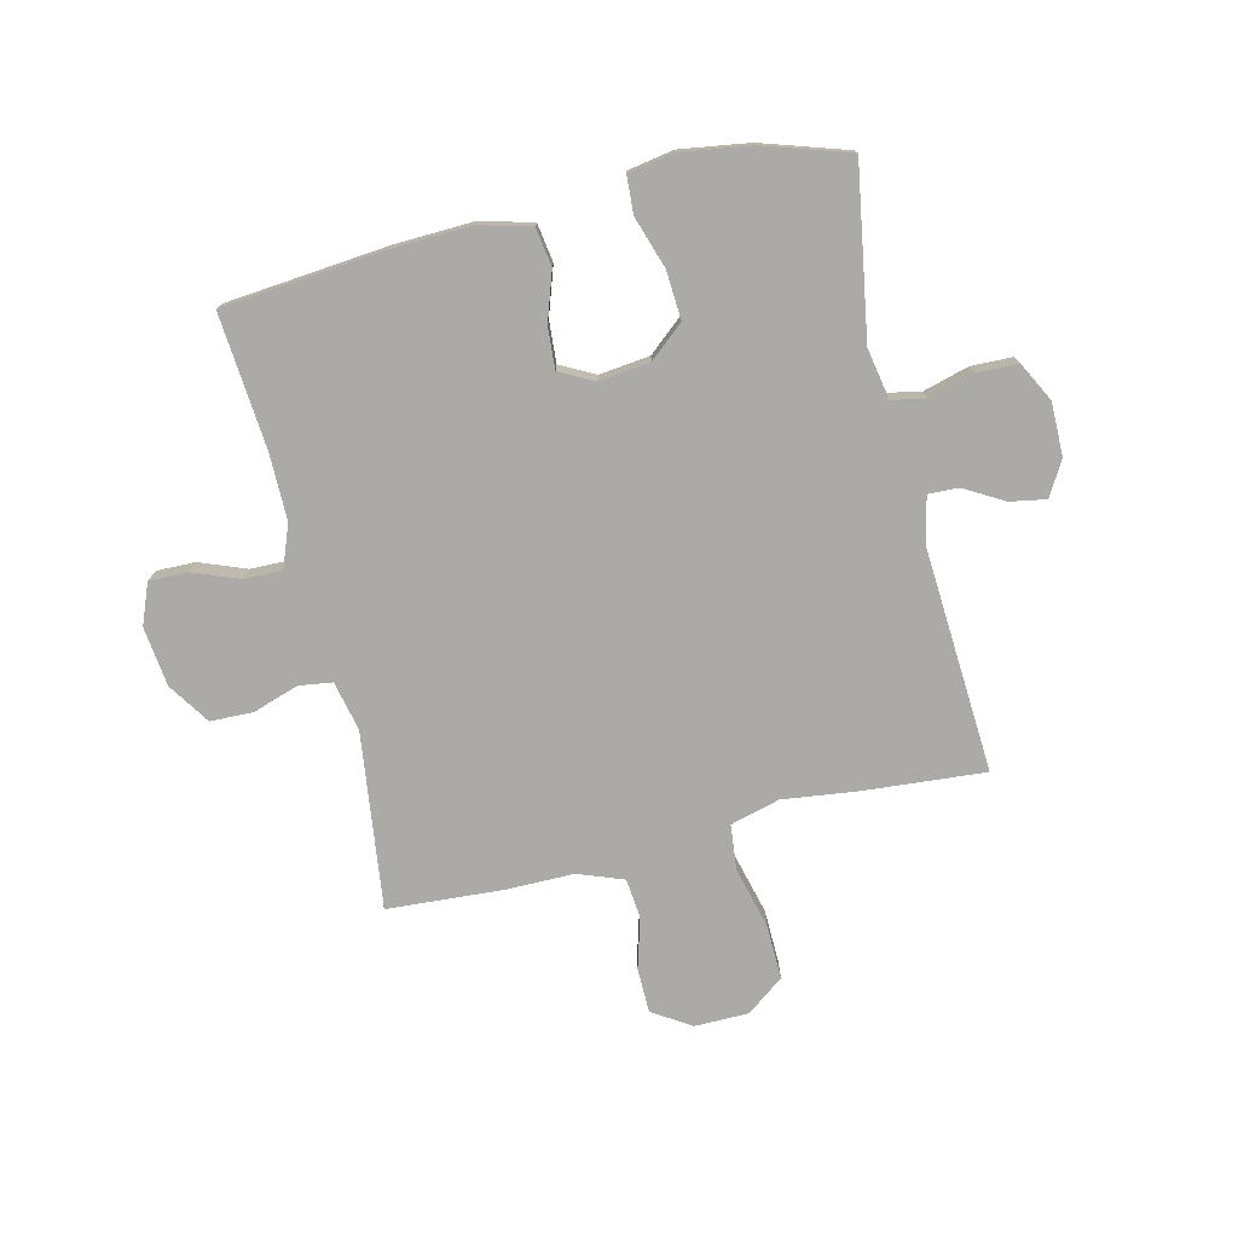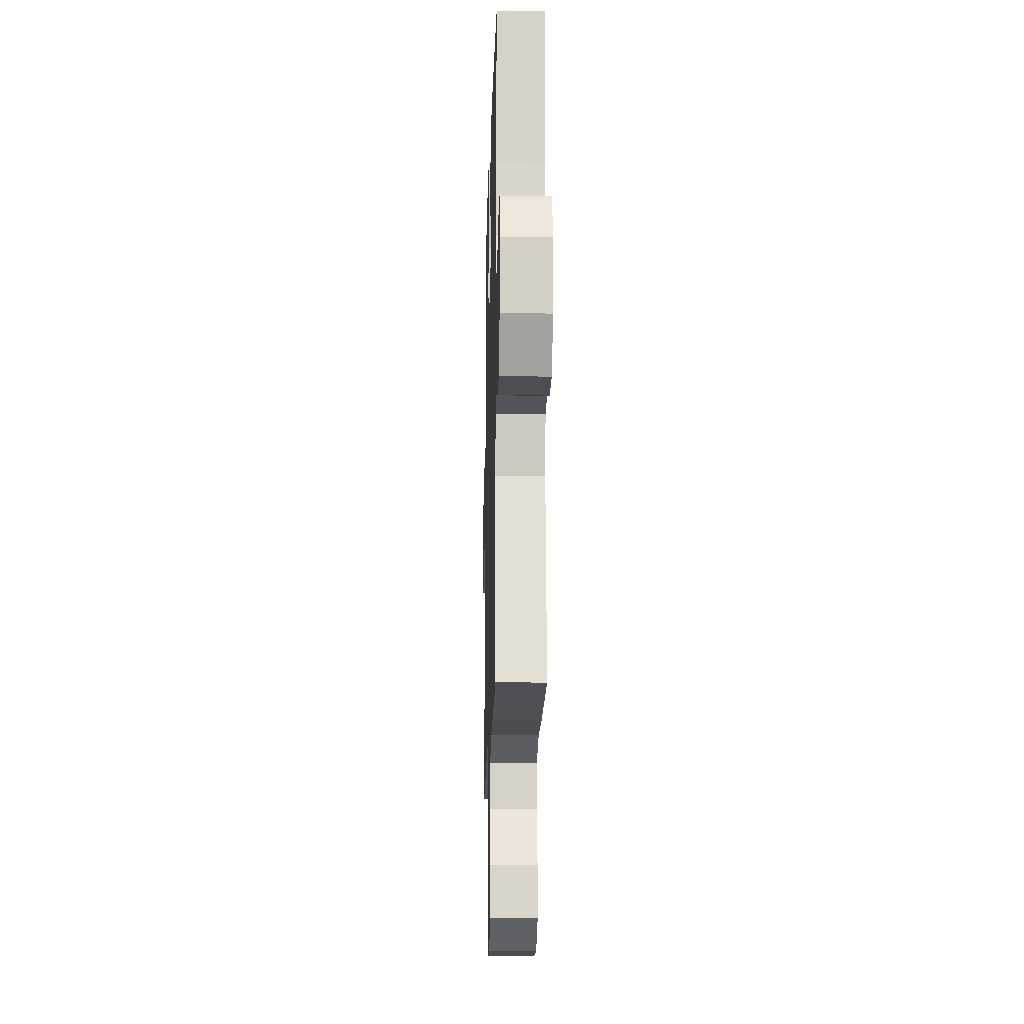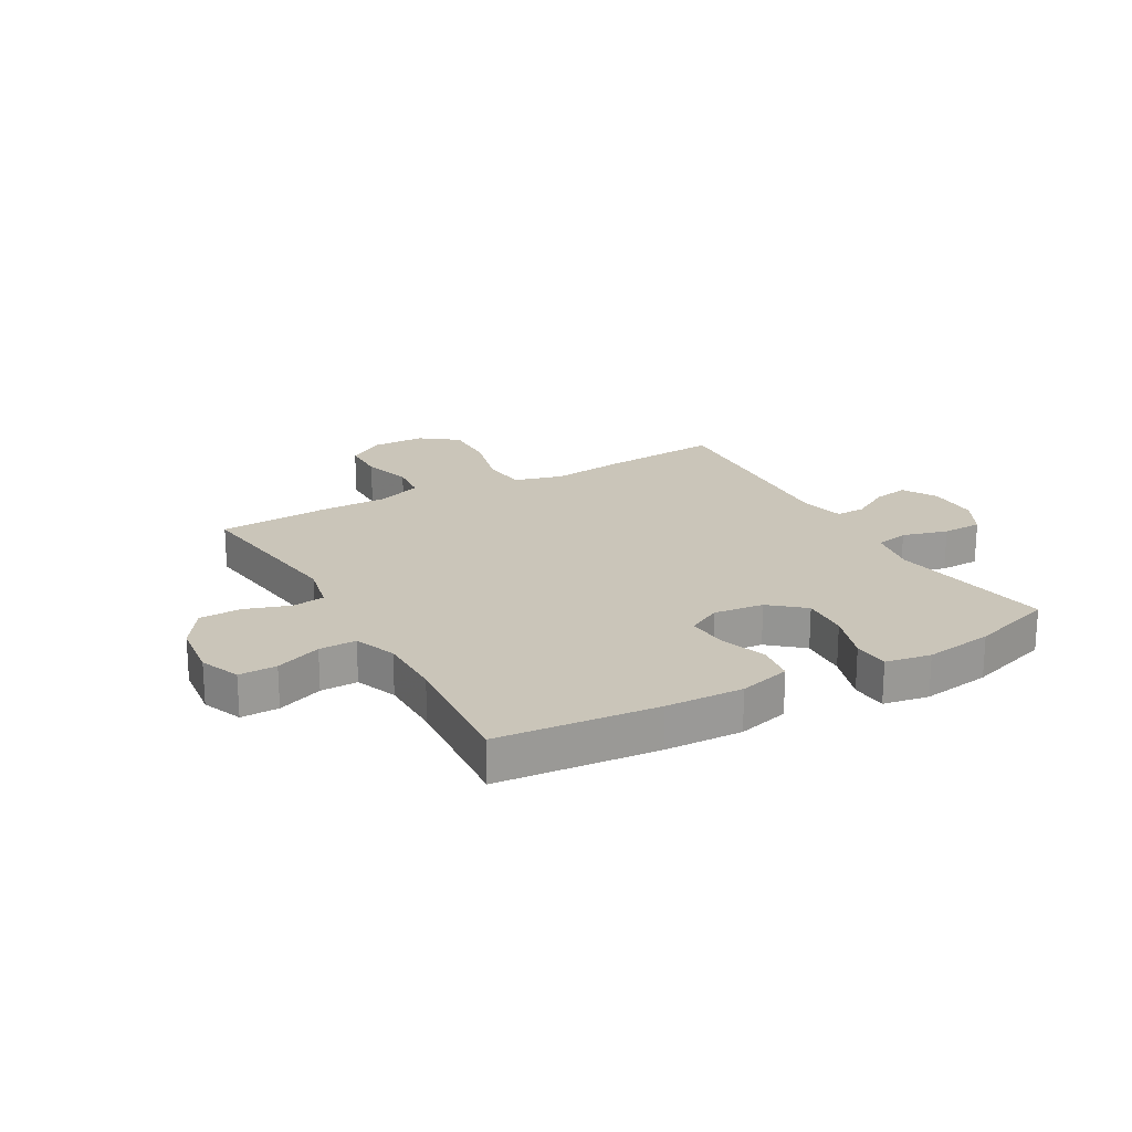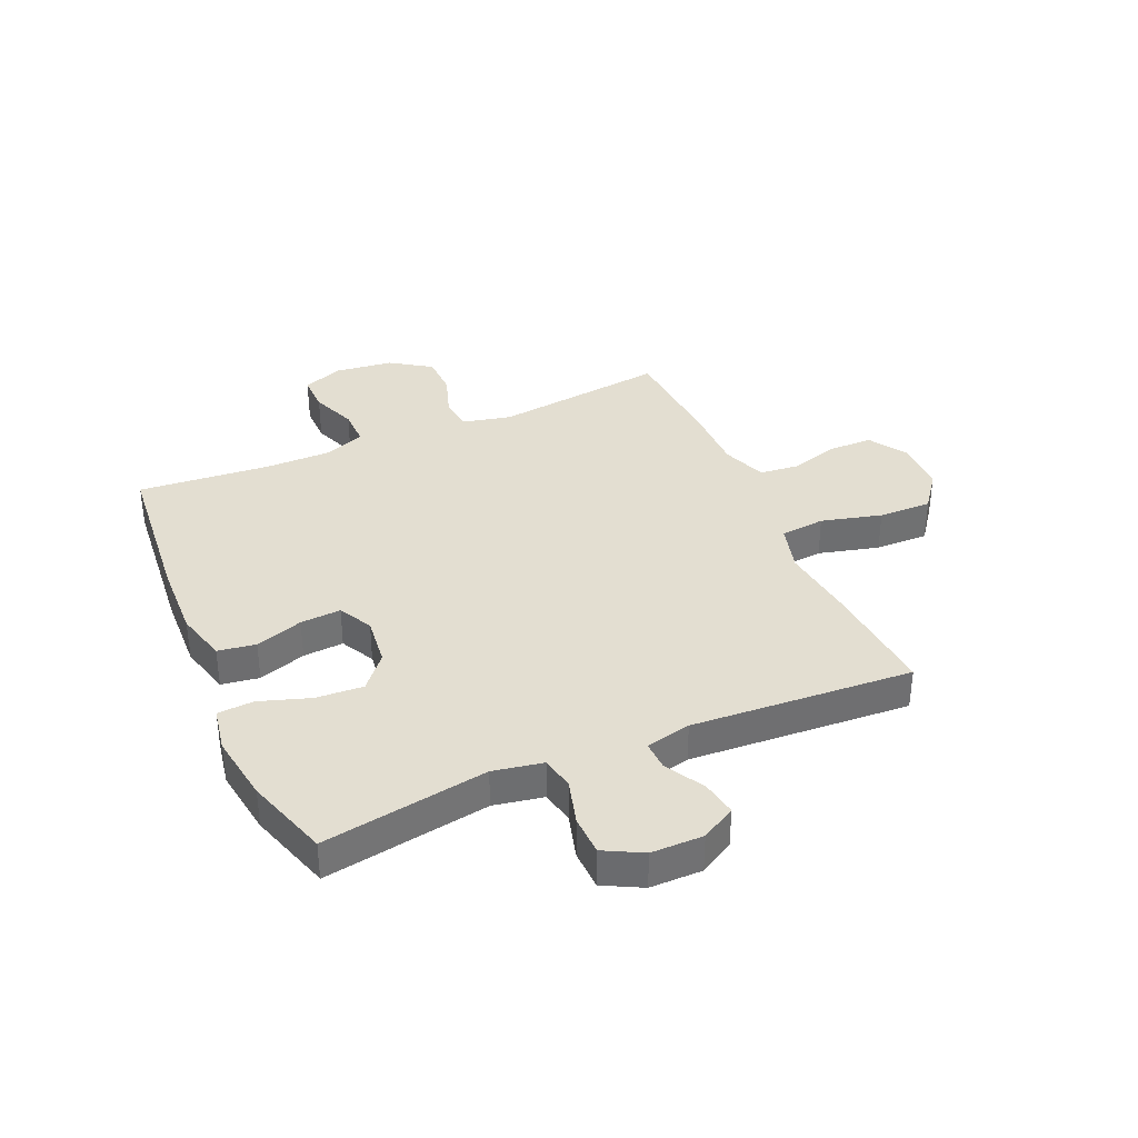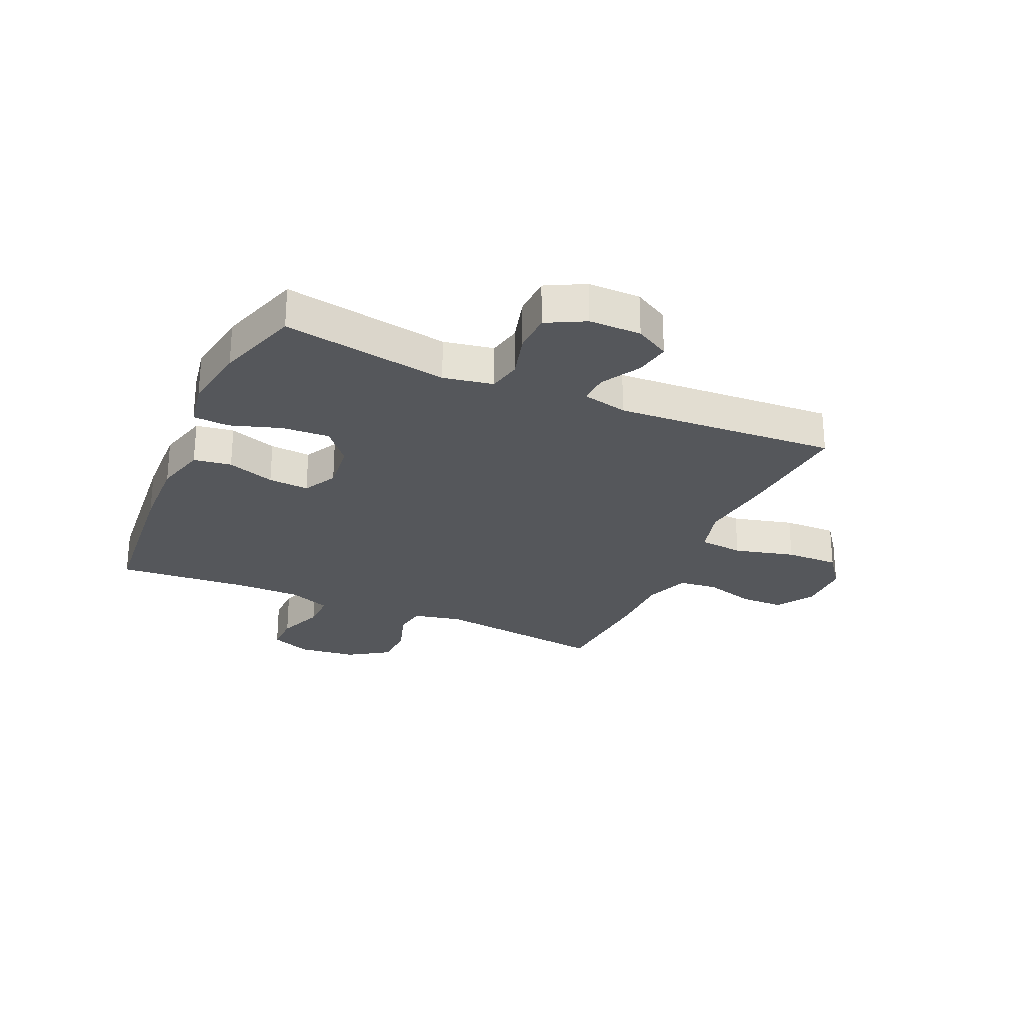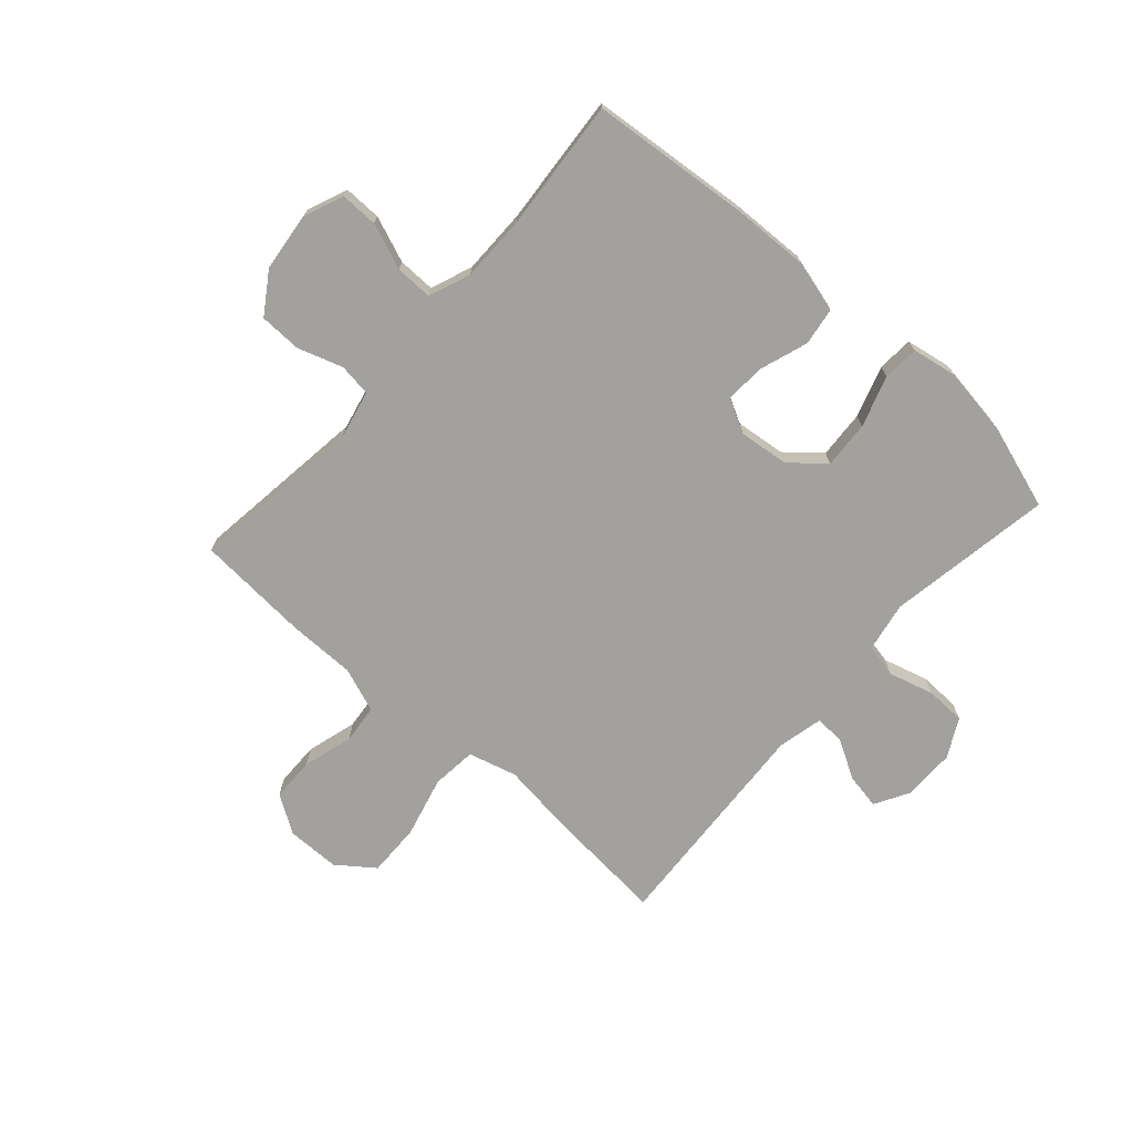
<metadata>
{"format":"obj","ext":"obj","renderer":"f3d","projection":"perspective","resolution":1024,"background":"white","views":[{"elev":-75.7,"azim":13.5,"up":"+Y"},{"elev":-15.7,"azim":-91.5,"up":"+Z"},{"elev":20.7,"azim":-29.4,"up":"+Y"},{"elev":36.2,"azim":66.5,"up":"+Y"},{"elev":-26.6,"azim":66.0,"up":"+Y"},{"elev":-72.1,"azim":-41.7,"up":"+Y"}]}
</metadata>
<code>
v 0.5 0.07 0.5
v 0.452 0.07 0.211
v 0.468 0.07 0.124
v 0.526 0.07 0.112
v 0.605 0.07 0.134
v 0.675 0.07 0.132
v 0.71 0.07 0.065
v 0.71 0.07 -0.026
v 0.676 0.07 -0.086
v 0.614 0.07 -0.075
v 0.546 0.07 -0.036
v 0.494 0.07 -0.034
v 0.476 0.07 -0.113
v 0.5 0.07 -0.5
v 0.29 0.07 -0.483
v 0.163 0.07 -0.467
v 0.078 0.07 -0.49
v 0.07 0.07 -0.568
v 0.097 0.07 -0.674
v 0.099 0.07 -0.767
v 0.035 0.07 -0.815
v -0.058 0.07 -0.816
v -0.124 0.07 -0.774
v -0.125 0.07 -0.697
v -0.1 0.07 -0.61
v -0.107 0.07 -0.542
v -0.185 0.07 -0.513
v -0.302 0.07 -0.513
v -0.5 0.07 -0.5
v -0.461 0.07 -0.197
v -0.48 0.07 -0.112
v -0.537 0.07 -0.104
v -0.616 0.07 -0.13
v -0.689 0.07 -0.128
v -0.736 0.07 -0.057
v -0.748 0.07 0.045
v -0.72 0.07 0.115
v -0.654 0.07 0.114
v -0.574 0.07 0.083
v -0.509 0.07 0.082
v -0.481 0.07 0.155
v -0.481 0.07 0.269
v -0.5 0.07 0.5
v -0.222 0.07 0.526
v -0.087 0.07 0.531
v 0.003 0.07 0.507
v 0.013 0.07 0.441
v -0.015 0.07 0.358
v -0.02 0.07 0.287
v 0.039 0.07 0.256
v 0.126 0.07 0.266
v 0.185 0.07 0.316
v 0.18 0.07 0.399
v 0.151 0.07 0.488
v 0.155 0.07 0.551
v 0.234 0.07 0.565
v 0.354 0.07 0.547
v 0.5 0 0.5
v 0.452 0 0.211
v 0.468 0 0.124
v 0.526 0 0.112
v 0.605 0 0.134
v 0.675 0 0.132
v 0.71 0 0.065
v 0.71 0 -0.026
v 0.676 0 -0.086
v 0.614 0 -0.075
v 0.546 0 -0.036
v 0.494 0 -0.034
v 0.476 0 -0.113
v 0.5 0 -0.5
v 0.29 0 -0.483
v 0.163 0 -0.467
v 0.078 0 -0.49
v 0.07 0 -0.568
v 0.097 0 -0.674
v 0.099 0 -0.767
v 0.035 0 -0.815
v -0.058 0 -0.816
v -0.124 0 -0.774
v -0.125 0 -0.697
v -0.1 0 -0.61
v -0.107 0 -0.542
v -0.185 0 -0.513
v -0.302 0 -0.513
v -0.5 0 -0.5
v -0.461 0 -0.197
v -0.48 0 -0.112
v -0.537 0 -0.104
v -0.616 0 -0.13
v -0.689 0 -0.128
v -0.736 0 -0.057
v -0.748 0 0.045
v -0.72 0 0.115
v -0.654 0 0.114
v -0.574 0 0.083
v -0.509 0 0.082
v -0.481 0 0.155
v -0.481 0 0.269
v -0.5 0 0.5
v -0.222 0 0.526
v -0.087 0 0.531
v 0.003 0 0.507
v 0.013 0 0.441
v -0.015 0 0.358
v -0.02 0 0.287
v 0.039 0 0.256
v 0.126 0 0.266
v 0.185 0 0.316
v 0.18 0 0.399
v 0.151 0 0.488
v 0.155 0 0.551
v 0.234 0 0.565
v 0.354 0 0.547
f 57 1 2
f 56 57 2
f 55 56 2
f 54 55 2
f 53 54 2
f 52 53 2 3
f 51 52 3
f 50 51 3
f 46 47 48
f 45 46 48
f 44 45 48
f 43 44 48
f 42 43 48
f 41 42 48 49
f 40 41 49 50
f 37 38 39
f 36 37 39
f 35 36 39
f 34 35 39
f 33 34 39
f 32 33 39
f 31 32 39 40
f 40 50 3
f 31 40 3
f 30 31 3
f 30 3 4
f 29 30 4
f 28 29 4
f 27 28 4
f 23 24 25
f 22 23 25
f 21 22 25
f 20 21 25
f 19 20 25
f 18 19 25
f 17 18 25 26
f 13 14 15 16
f 12 13 16 17
f 9 10 11
f 8 9 11
f 7 8 11
f 6 7 11
f 5 6 11
f 4 5 11
f 4 11 12
f 17 26 27
f 12 17 27
f 4 12 27
f 59 58 114
f 59 114 113
f 59 113 112
f 59 112 111
f 59 111 110
f 60 59 110 109
f 60 109 108
f 60 108 107
f 105 104 103
f 105 103 102
f 105 102 101
f 105 101 100
f 105 100 99
f 106 105 99 98
f 107 106 98 97
f 96 95 94
f 96 94 93
f 96 93 92
f 96 92 91
f 96 91 90
f 96 90 89
f 97 96 89 88
f 60 107 97
f 60 97 88
f 60 88 87
f 61 60 87
f 61 87 86
f 61 86 85
f 61 85 84
f 82 81 80
f 82 80 79
f 82 79 78
f 82 78 77
f 82 77 76
f 82 76 75
f 83 82 75 74
f 73 72 71 70
f 74 73 70 69
f 68 67 66
f 68 66 65
f 68 65 64
f 68 64 63
f 68 63 62
f 68 62 61
f 69 68 61
f 84 83 74
f 84 74 69
f 84 69 61
f 1 58 59 2
f 2 59 60 3
f 3 60 61 4
f 4 61 62 5
f 5 62 63 6
f 6 63 64 7
f 7 64 65 8
f 8 65 66 9
f 9 66 67 10
f 10 67 68 11
f 11 68 69 12
f 12 69 70 13
f 13 70 71 14
f 14 71 72 15
f 15 72 73 16
f 16 73 74 17
f 17 74 75 18
f 18 75 76 19
f 19 76 77 20
f 20 77 78 21
f 21 78 79 22
f 22 79 80 23
f 23 80 81 24
f 24 81 82 25
f 25 82 83 26
f 26 83 84 27
f 27 84 85 28
f 28 85 86 29
f 29 86 87 30
f 30 87 88 31
f 31 88 89 32
f 32 89 90 33
f 33 90 91 34
f 34 91 92 35
f 35 92 93 36
f 36 93 94 37
f 37 94 95 38
f 38 95 96 39
f 39 96 97 40
f 40 97 98 41
f 41 98 99 42
f 42 99 100 43
f 43 100 101 44
f 44 101 102 45
f 45 102 103 46
f 46 103 104 47
f 47 104 105 48
f 48 105 106 49
f 49 106 107 50
f 50 107 108 51
f 51 108 109 52
f 52 109 110 53
f 53 110 111 54
f 54 111 112 55
f 55 112 113 56
f 56 113 114 57
f 57 114 58 1

</code>
